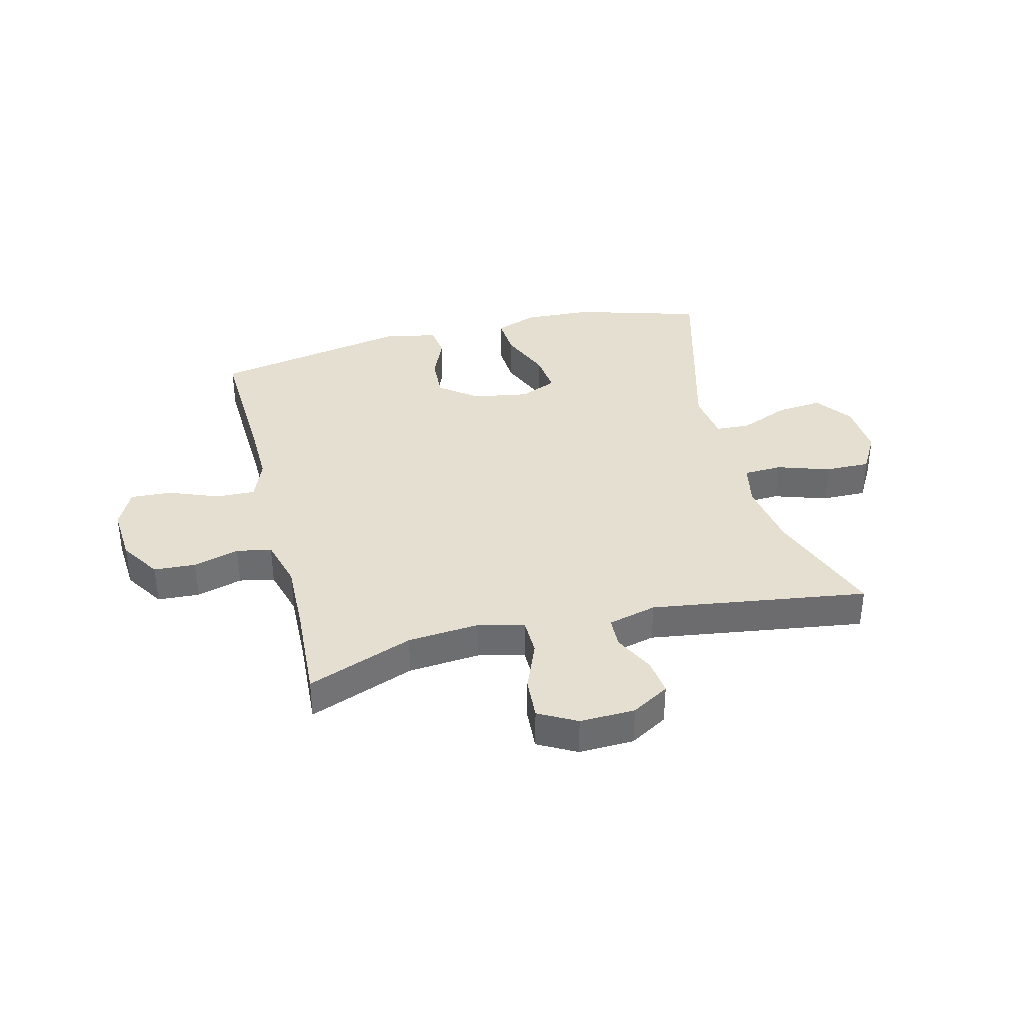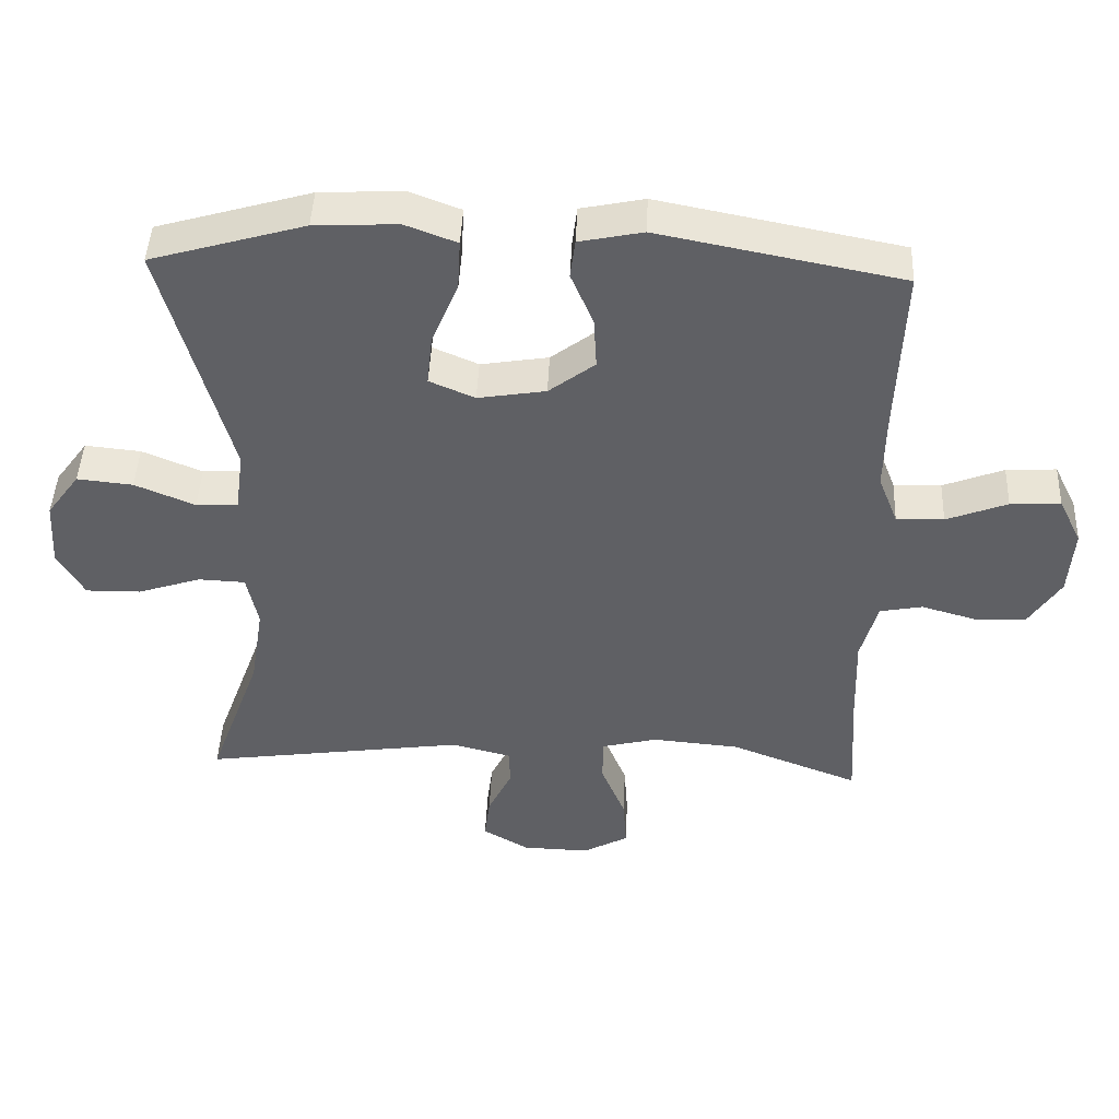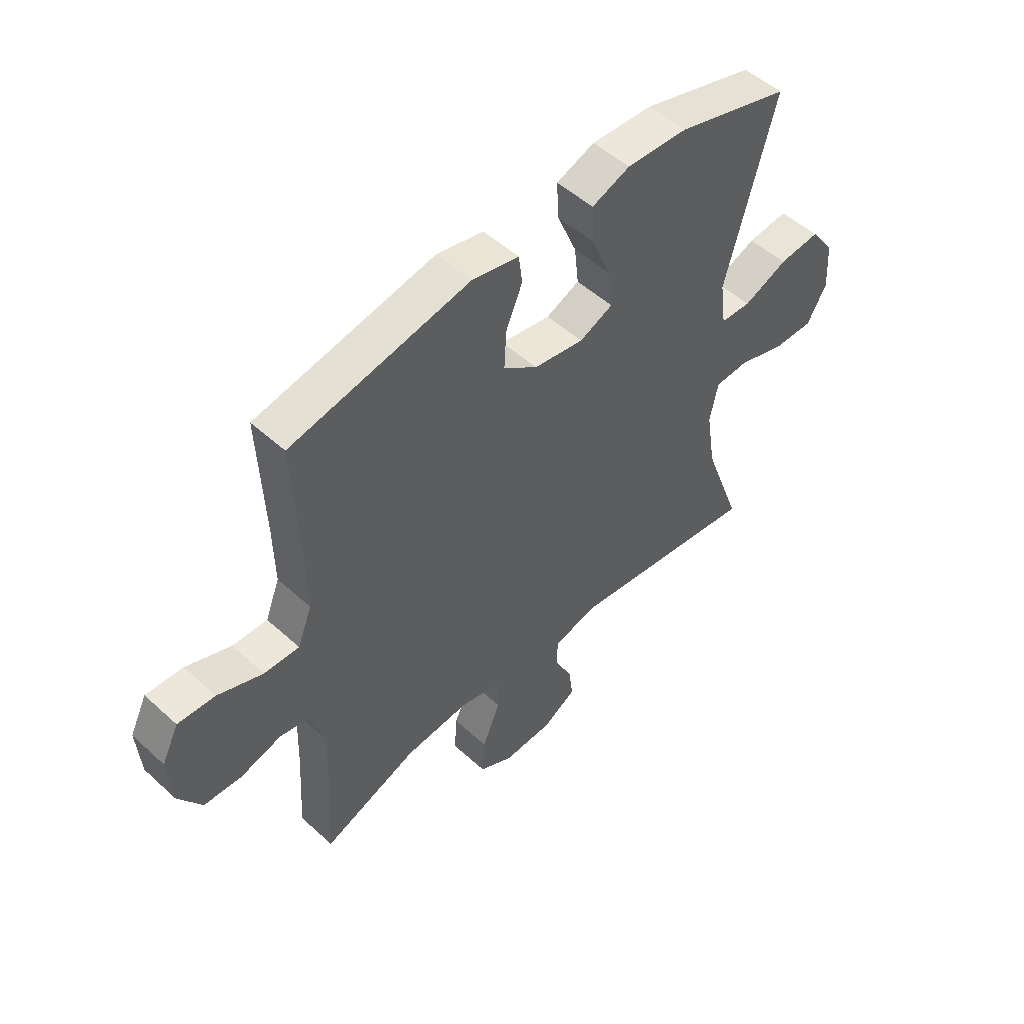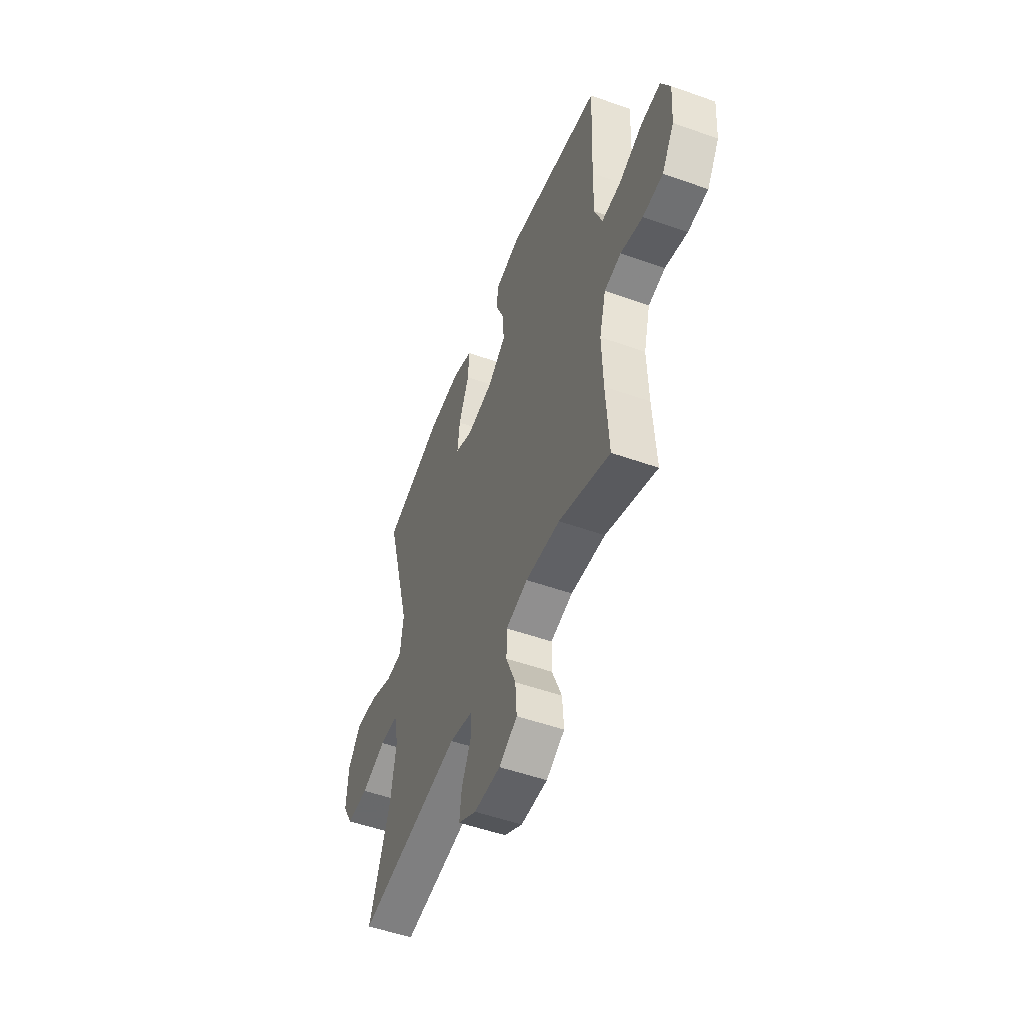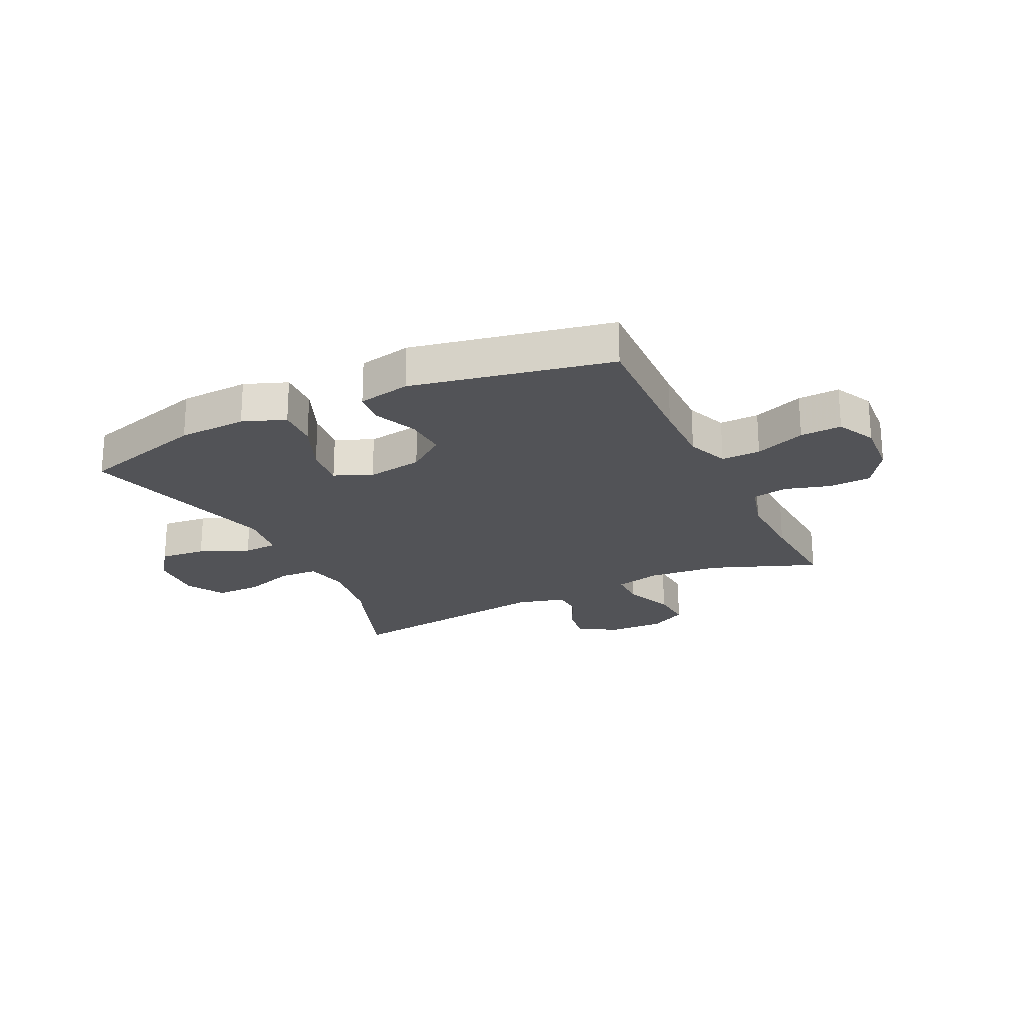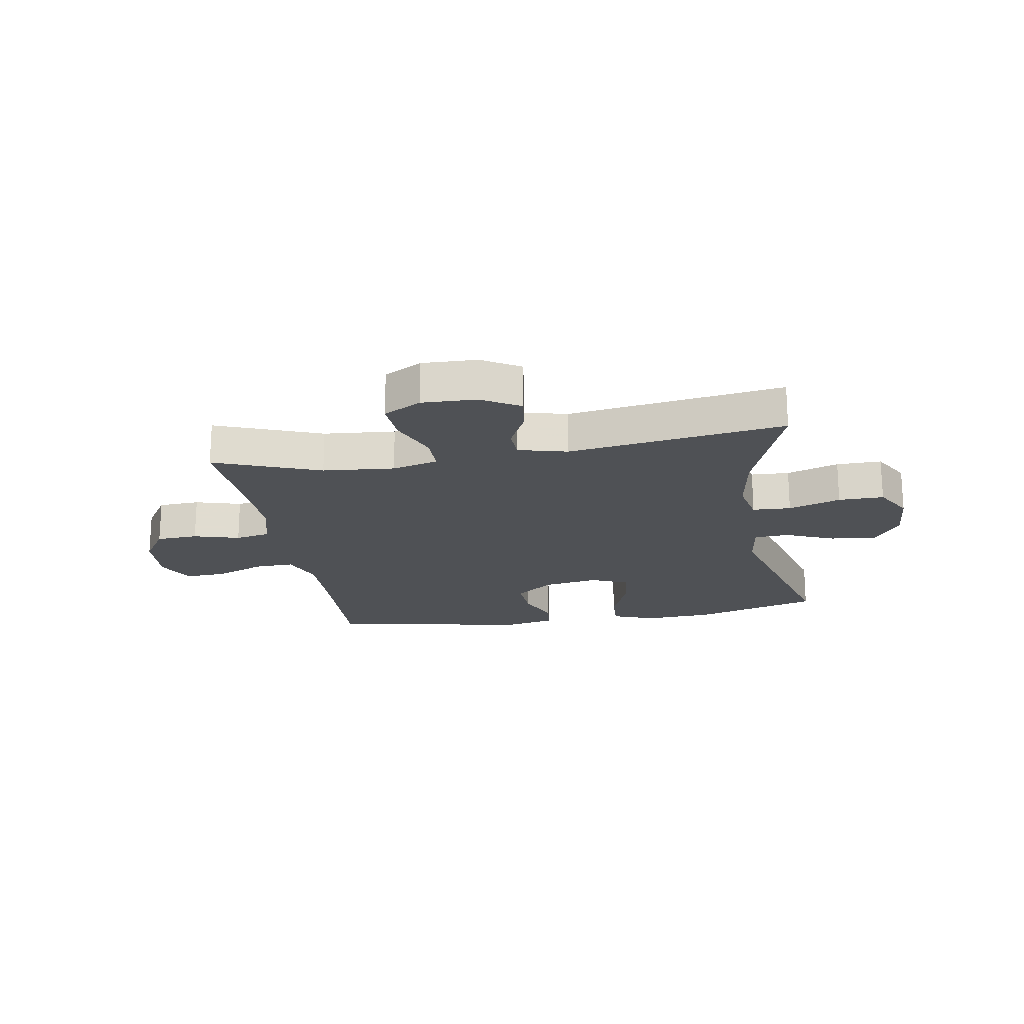
<metadata>
{"format":"obj","ext":"obj","renderer":"f3d","projection":"perspective","resolution":1024,"background":"white","views":[{"elev":36.6,"azim":166.0,"up":"+Y"},{"elev":45.1,"azim":2.5,"up":"+Z"},{"elev":51.1,"azim":134.7,"up":"+Z"},{"elev":-51.9,"azim":69.0,"up":"+Z"},{"elev":-22.4,"azim":25.7,"up":"+Y"},{"elev":-19.8,"azim":-170.3,"up":"+Y"}]}
</metadata>
<code>
v -0.5 0.07 0.5
v -0.28 0.07 0.564
v -0.161 0.07 0.57
v -0.087 0.07 0.542
v -0.091 0.07 0.47
v -0.129 0.07 0.379
v -0.137 0.07 0.305
v -0.072 0.07 0.277
v 0.025 0.07 0.293
v 0.091 0.07 0.343
v 0.087 0.07 0.417
v 0.055 0.07 0.493
v 0.062 0.07 0.549
v 0.153 0.07 0.568
v 0.5 0.07 0.5
v 0.49 0.07 0.258
v 0.488 0.07 0.144
v 0.516 0.07 0.072
v 0.584 0.07 0.074
v 0.671 0.07 0.108
v 0.743 0.07 0.112
v 0.776 0.07 0.045
v 0.769 0.07 -0.053
v 0.724 0.07 -0.123
v 0.651 0.07 -0.127
v 0.571 0.07 -0.104
v 0.51 0.07 -0.116
v 0.486 0.07 -0.204
v 0.49 0.07 -0.333
v 0.5 0.07 -0.5
v 0.315 0.07 -0.429
v 0.19 0.07 -0.418
v 0.11 0.07 -0.438
v 0.109 0.07 -0.503
v 0.144 0.07 -0.589
v 0.149 0.07 -0.663
v 0.083 0.07 -0.699
v -0.013 0.07 -0.696
v -0.079 0.07 -0.657
v -0.071 0.07 -0.593
v -0.036 0.07 -0.522
v -0.038 0.07 -0.468
v -0.123 0.07 -0.446
v -0.5 0.07 -0.5
v -0.424 0.07 -0.293
v -0.405 0.07 -0.174
v -0.421 0.07 -0.097
v -0.488 0.07 -0.094
v -0.579 0.07 -0.124
v -0.658 0.07 -0.125
v -0.696 0.07 -0.058
v -0.69 0.07 0.038
v -0.643 0.07 0.102
v -0.563 0.07 0.094
v -0.477 0.07 0.058
v -0.417 0.07 0.061
v -0.405 0.07 0.149
v -0.5 0 0.5
v -0.28 0 0.564
v -0.161 0 0.57
v -0.087 0 0.542
v -0.091 0 0.47
v -0.129 0 0.379
v -0.137 0 0.305
v -0.072 0 0.277
v 0.025 0 0.293
v 0.091 0 0.343
v 0.087 0 0.417
v 0.055 0 0.493
v 0.062 0 0.549
v 0.153 0 0.568
v 0.5 0 0.5
v 0.49 0 0.258
v 0.488 0 0.144
v 0.516 0 0.072
v 0.584 0 0.074
v 0.671 0 0.108
v 0.743 0 0.112
v 0.776 0 0.045
v 0.769 0 -0.053
v 0.724 0 -0.123
v 0.651 0 -0.127
v 0.571 0 -0.104
v 0.51 0 -0.116
v 0.486 0 -0.204
v 0.49 0 -0.333
v 0.5 0 -0.5
v 0.315 0 -0.429
v 0.19 0 -0.418
v 0.11 0 -0.438
v 0.109 0 -0.503
v 0.144 0 -0.589
v 0.149 0 -0.663
v 0.083 0 -0.699
v -0.013 0 -0.696
v -0.079 0 -0.657
v -0.071 0 -0.593
v -0.036 0 -0.522
v -0.038 0 -0.468
v -0.123 0 -0.446
v -0.5 0 -0.5
v -0.424 0 -0.293
v -0.405 0 -0.174
v -0.421 0 -0.097
v -0.488 0 -0.094
v -0.579 0 -0.124
v -0.658 0 -0.125
v -0.696 0 -0.058
v -0.69 0 0.038
v -0.643 0 0.102
v -0.563 0 0.094
v -0.477 0 0.058
v -0.417 0 0.061
v -0.405 0 0.149
f 52 53 54 55
f 52 55 56
f 51 52 56
f 48 49 50 51
f 47 48 51 56
f 46 47 56 57
f 43 44 45
f 42 43 45 46
f 38 39 40 41
f 38 41 42
f 37 38 42
f 34 35 36 37
f 33 34 37 42
f 32 33 42 46
f 29 30 31
f 28 29 31 32
f 27 28 32 46
f 23 24 25 26
f 19 20 21 22
f 18 19 22 23
f 13 14 15 16
f 11 12 13 16
f 10 11 16 17
f 9 10 17 18
f 3 4 5 6
f 3 6 7
f 57 1 2 3
f 57 3 7
f 46 57 7 8
f 23 26 27 46
f 18 23 46
f 8 9 18 46
f 112 111 110 109
f 113 112 109
f 113 109 108
f 108 107 106 105
f 113 108 105 104
f 114 113 104 103
f 102 101 100
f 103 102 100 99
f 98 97 96 95
f 99 98 95
f 99 95 94
f 94 93 92 91
f 99 94 91 90
f 103 99 90 89
f 88 87 86
f 89 88 86 85
f 103 89 85 84
f 83 82 81 80
f 79 78 77 76
f 80 79 76 75
f 73 72 71 70
f 73 70 69 68
f 74 73 68 67
f 75 74 67 66
f 63 62 61 60
f 64 63 60
f 60 59 58 114
f 64 60 114
f 65 64 114 103
f 103 84 83 80
f 103 80 75
f 103 75 66 65
f 1 58 59 2
f 2 59 60 3
f 3 60 61 4
f 4 61 62 5
f 5 62 63 6
f 6 63 64 7
f 7 64 65 8
f 8 65 66 9
f 9 66 67 10
f 10 67 68 11
f 11 68 69 12
f 12 69 70 13
f 13 70 71 14
f 14 71 72 15
f 15 72 73 16
f 16 73 74 17
f 17 74 75 18
f 18 75 76 19
f 19 76 77 20
f 20 77 78 21
f 21 78 79 22
f 22 79 80 23
f 23 80 81 24
f 24 81 82 25
f 25 82 83 26
f 26 83 84 27
f 27 84 85 28
f 28 85 86 29
f 29 86 87 30
f 30 87 88 31
f 31 88 89 32
f 32 89 90 33
f 33 90 91 34
f 34 91 92 35
f 35 92 93 36
f 36 93 94 37
f 37 94 95 38
f 38 95 96 39
f 39 96 97 40
f 40 97 98 41
f 41 98 99 42
f 42 99 100 43
f 43 100 101 44
f 44 101 102 45
f 45 102 103 46
f 46 103 104 47
f 47 104 105 48
f 48 105 106 49
f 49 106 107 50
f 50 107 108 51
f 51 108 109 52
f 52 109 110 53
f 53 110 111 54
f 54 111 112 55
f 55 112 113 56
f 56 113 114 57
f 57 114 58 1

</code>
